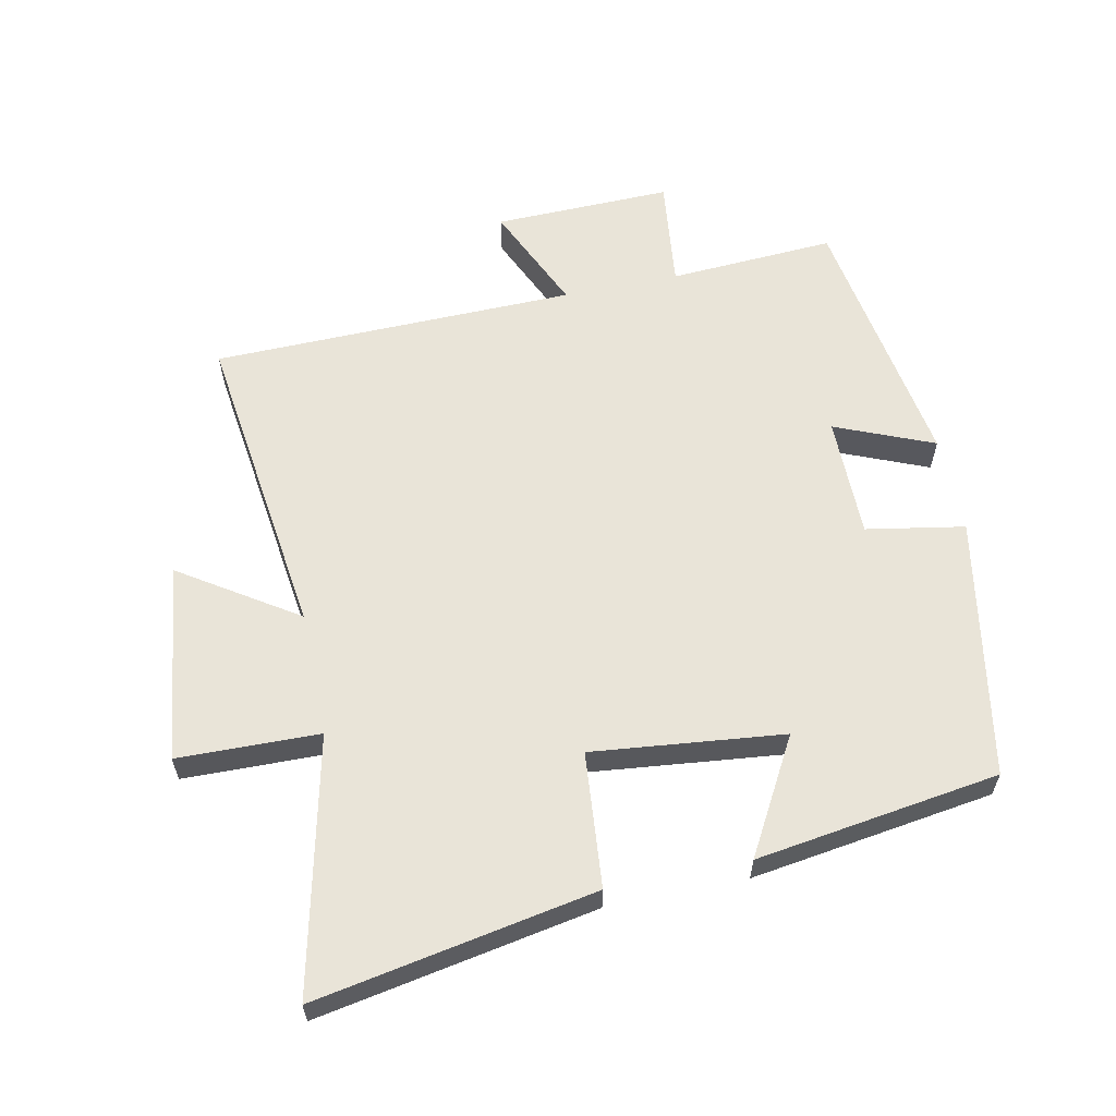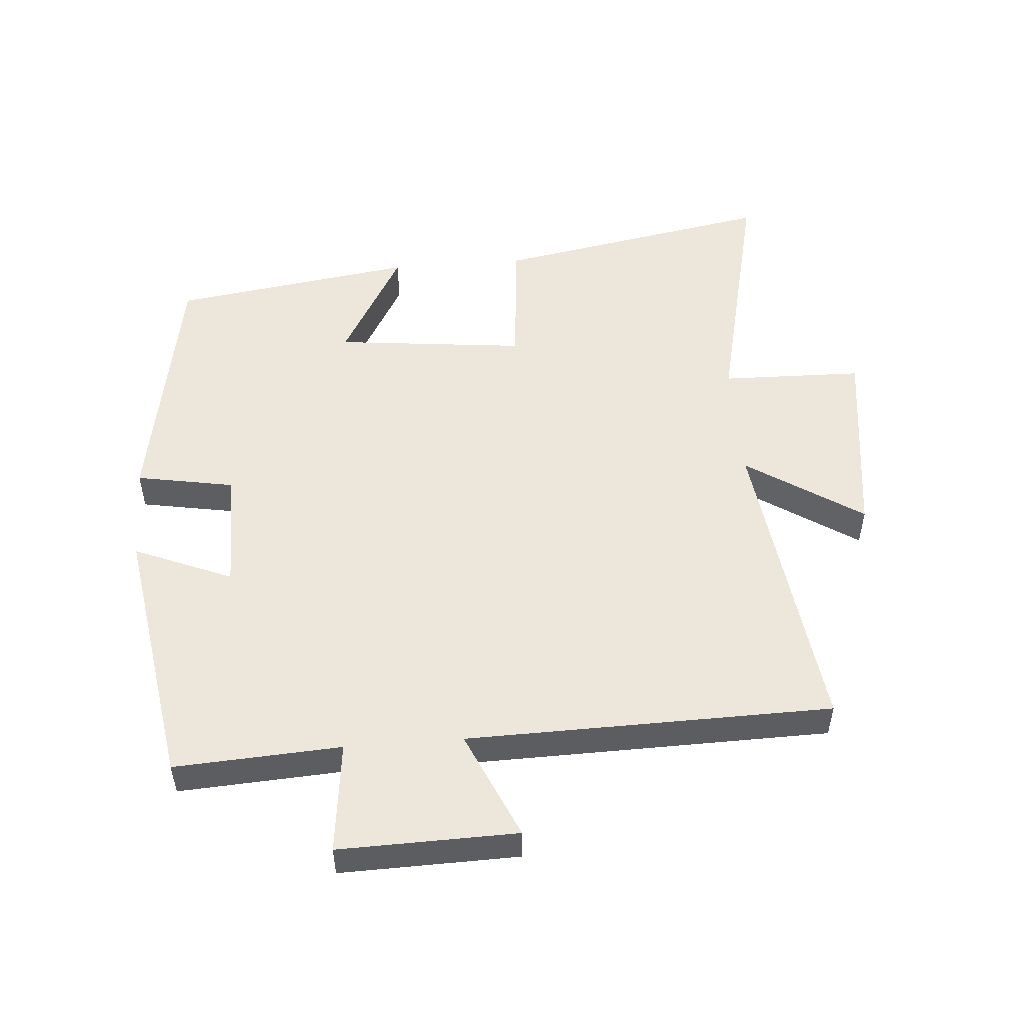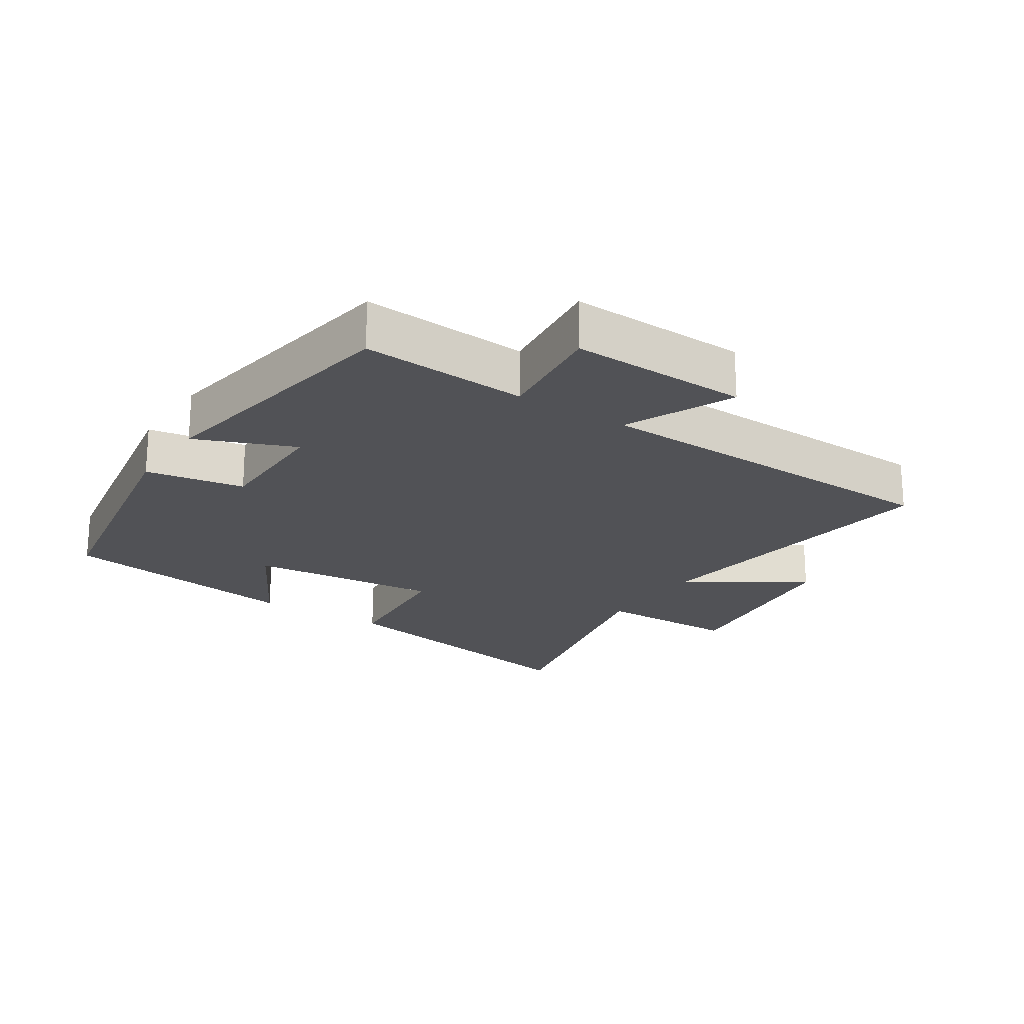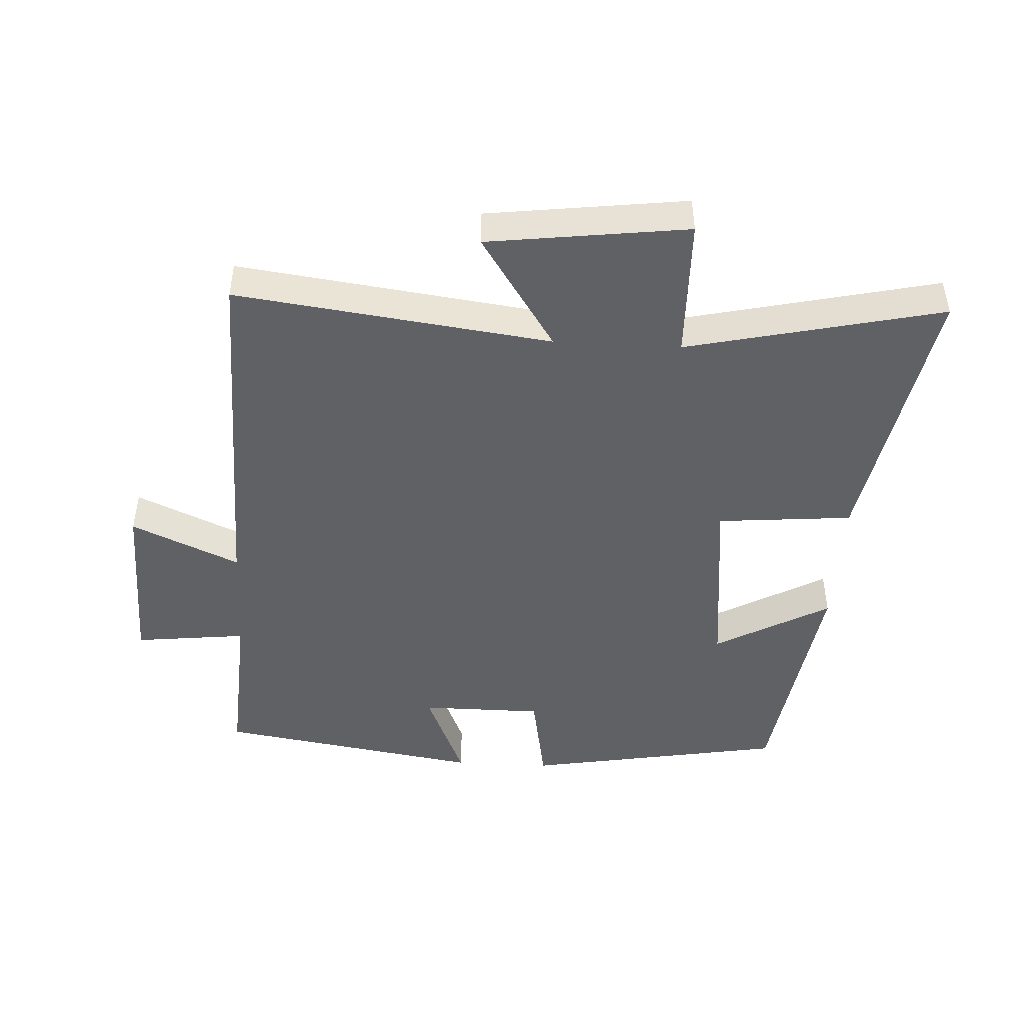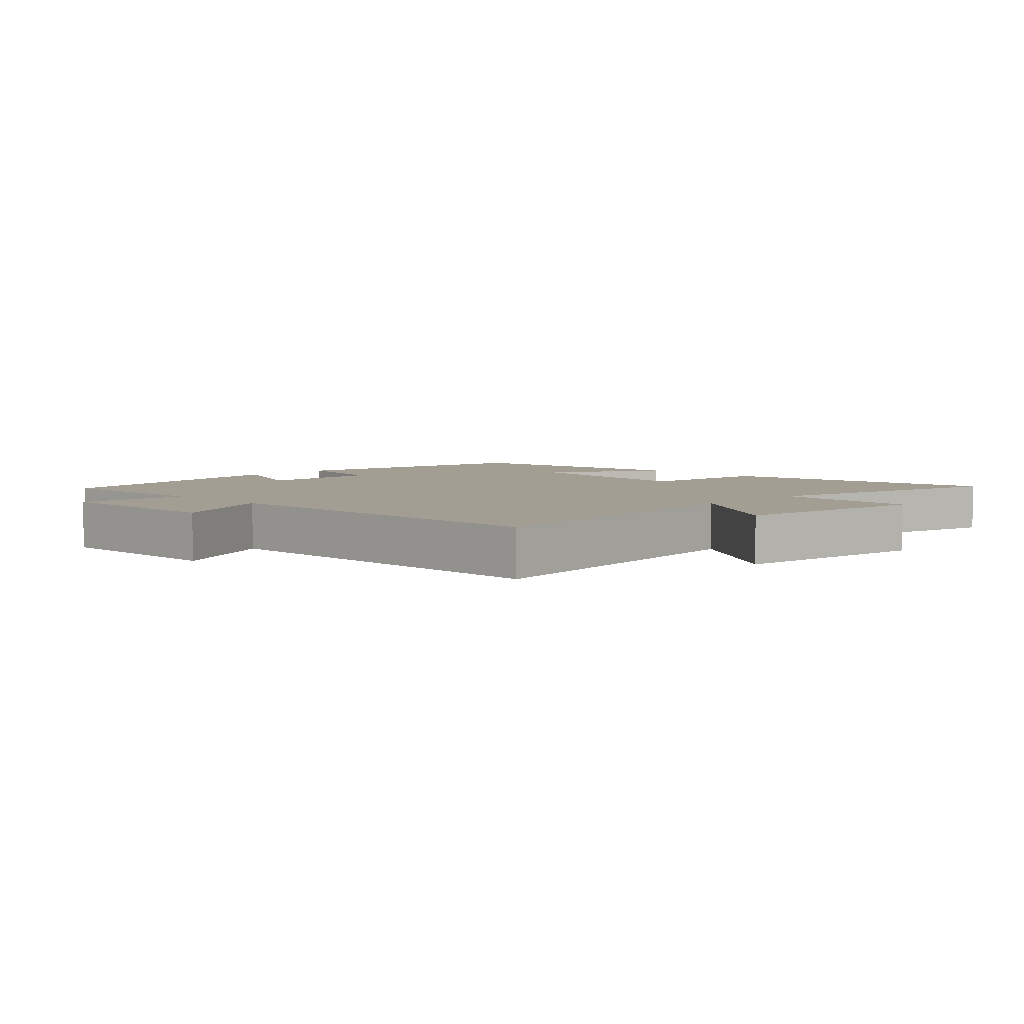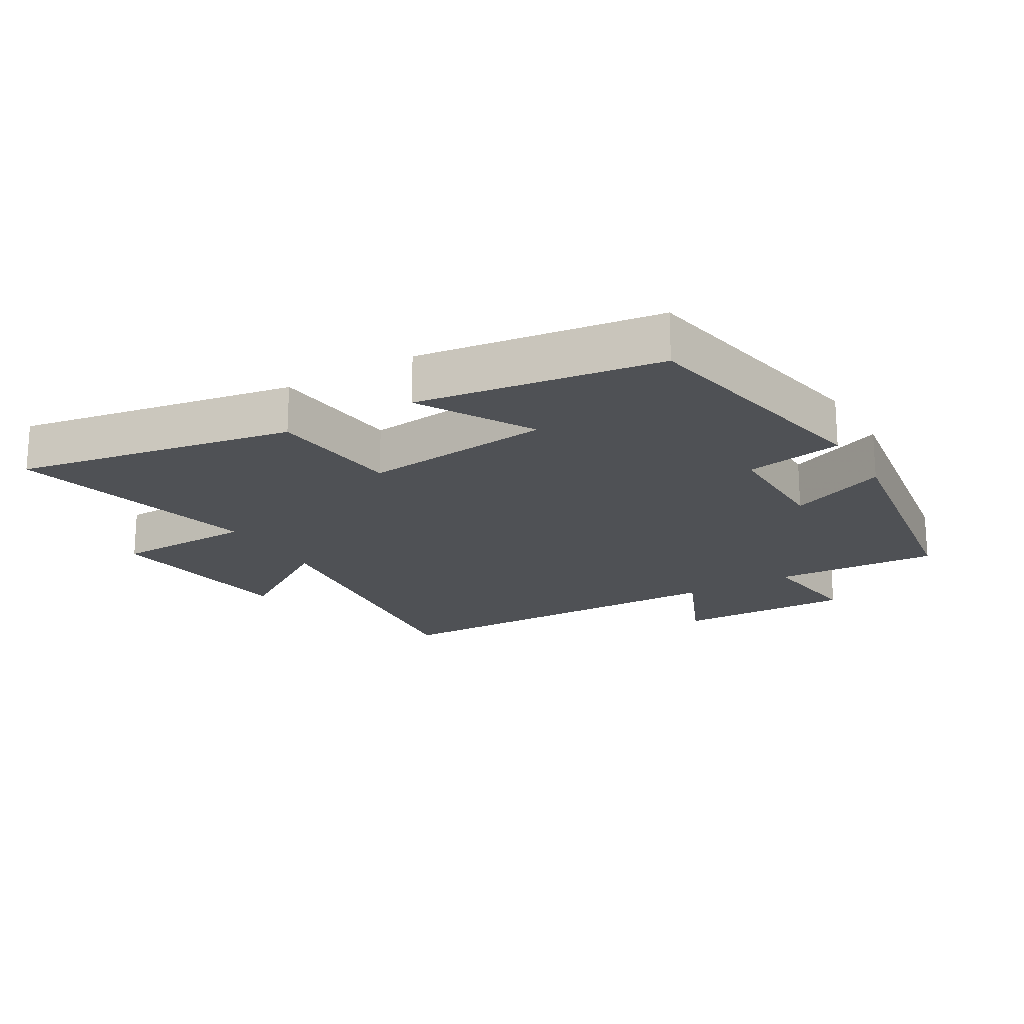
<metadata>
{"format":"obj","ext":"obj","renderer":"f3d","projection":"perspective","resolution":1024,"background":"white","views":[{"elev":60.3,"azim":78.2,"up":"+Y"},{"elev":51.7,"azim":-94.5,"up":"+Y"},{"elev":-21.2,"azim":-123.6,"up":"+Y"},{"elev":-46.3,"azim":-3.2,"up":"+Y"},{"elev":5.0,"azim":-44.9,"up":"+Y"},{"elev":-19.5,"azim":120.7,"up":"+Y"}]}
</metadata>
<code>
v 0.446 0.07 -0.428
v 0.045 0.07 -0.5
v 0.018 0.07 -0.349
v -0.17 0.07 -0.349
v -0.107 0.07 -0.5
v -0.515 0.07 -0.435
v -0.5 0.07 -0.179
v -0.672 0.07 -0.199
v -0.666 0.07 0.075
v -0.5 0.07 0.001
v -0.49 0.07 0.562
v -0.007 0.07 0.5
v -0.124 0.07 0.678
v 0.182 0.07 0.718
v 0.187 0.07 0.5
v 0.578 0.07 0.59
v 0.5 0.07 0.16
v 0.292 0.07 0.141
v 0.324 0.07 -0.153
v 0.5 0.07 -0.054
v 0.446 0 -0.428
v 0.045 0 -0.5
v 0.018 0 -0.349
v -0.17 0 -0.349
v -0.107 0 -0.5
v -0.515 0 -0.435
v -0.5 0 -0.179
v -0.672 0 -0.199
v -0.666 0 0.075
v -0.5 0 0.001
v -0.49 0 0.562
v -0.007 0 0.5
v -0.124 0 0.678
v 0.182 0 0.718
v 0.187 0 0.5
v 0.578 0 0.59
v 0.5 0 0.16
v 0.292 0 0.141
v 0.324 0 -0.153
v 0.5 0 -0.054
f 1 2 3
f 20 1 3
f 19 20 3
f 18 19 3 4
f 15 16 17 18
f 15 18 4
f 12 13 14 15
f 12 15 4
f 10 11 12 4
f 7 8 9 10
f 7 10 4 5
f 5 6 7
f 23 22 21
f 23 21 40
f 23 40 39
f 24 23 39 38
f 38 37 36 35
f 24 38 35
f 35 34 33 32
f 24 35 32
f 24 32 31 30
f 30 29 28 27
f 25 24 30 27
f 27 26 25
f 1 21 22 2
f 2 22 23 3
f 3 23 24 4
f 4 24 25 5
f 5 25 26 6
f 6 26 27 7
f 7 27 28 8
f 8 28 29 9
f 9 29 30 10
f 10 30 31 11
f 11 31 32 12
f 12 32 33 13
f 13 33 34 14
f 14 34 35 15
f 15 35 36 16
f 16 36 37 17
f 17 37 38 18
f 18 38 39 19
f 19 39 40 20
f 20 40 21 1

</code>
